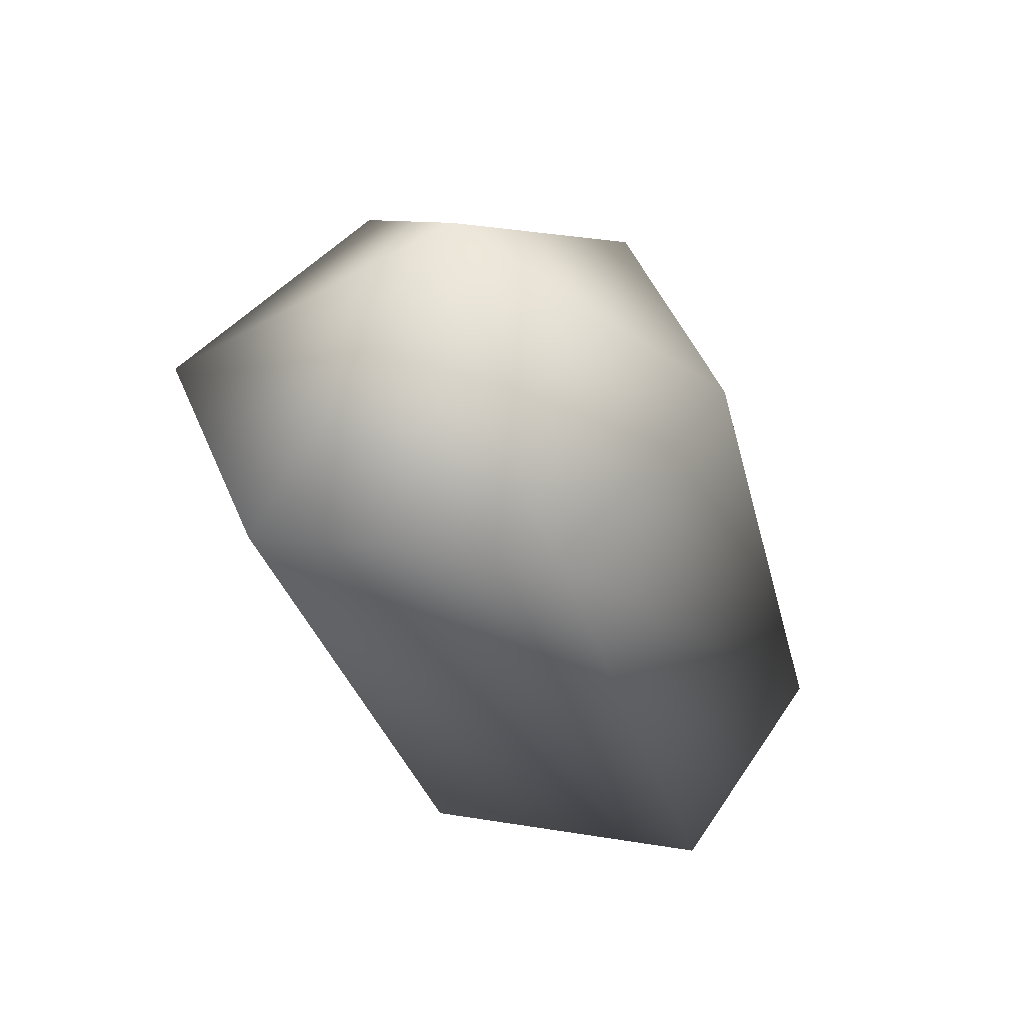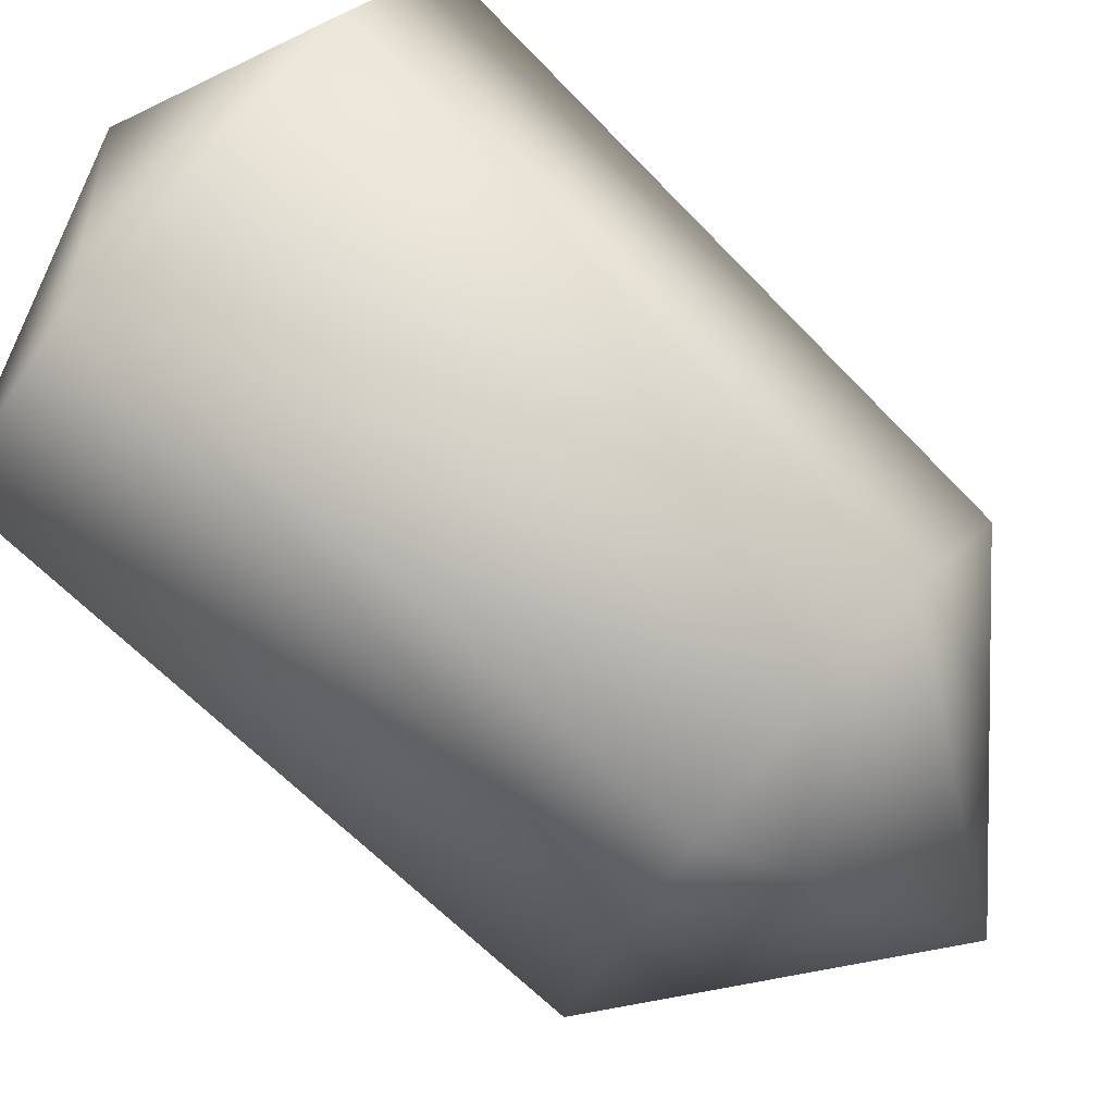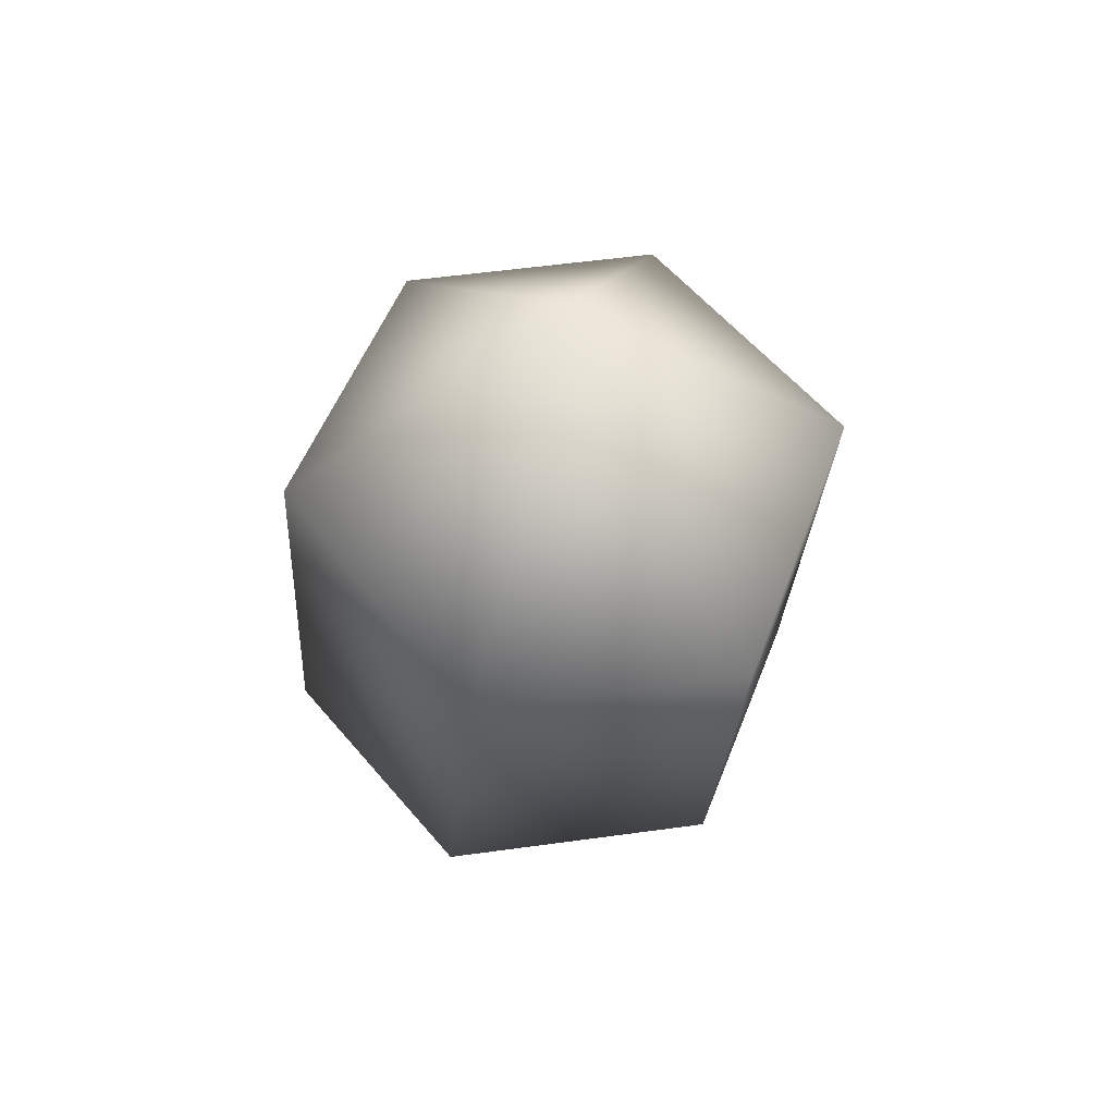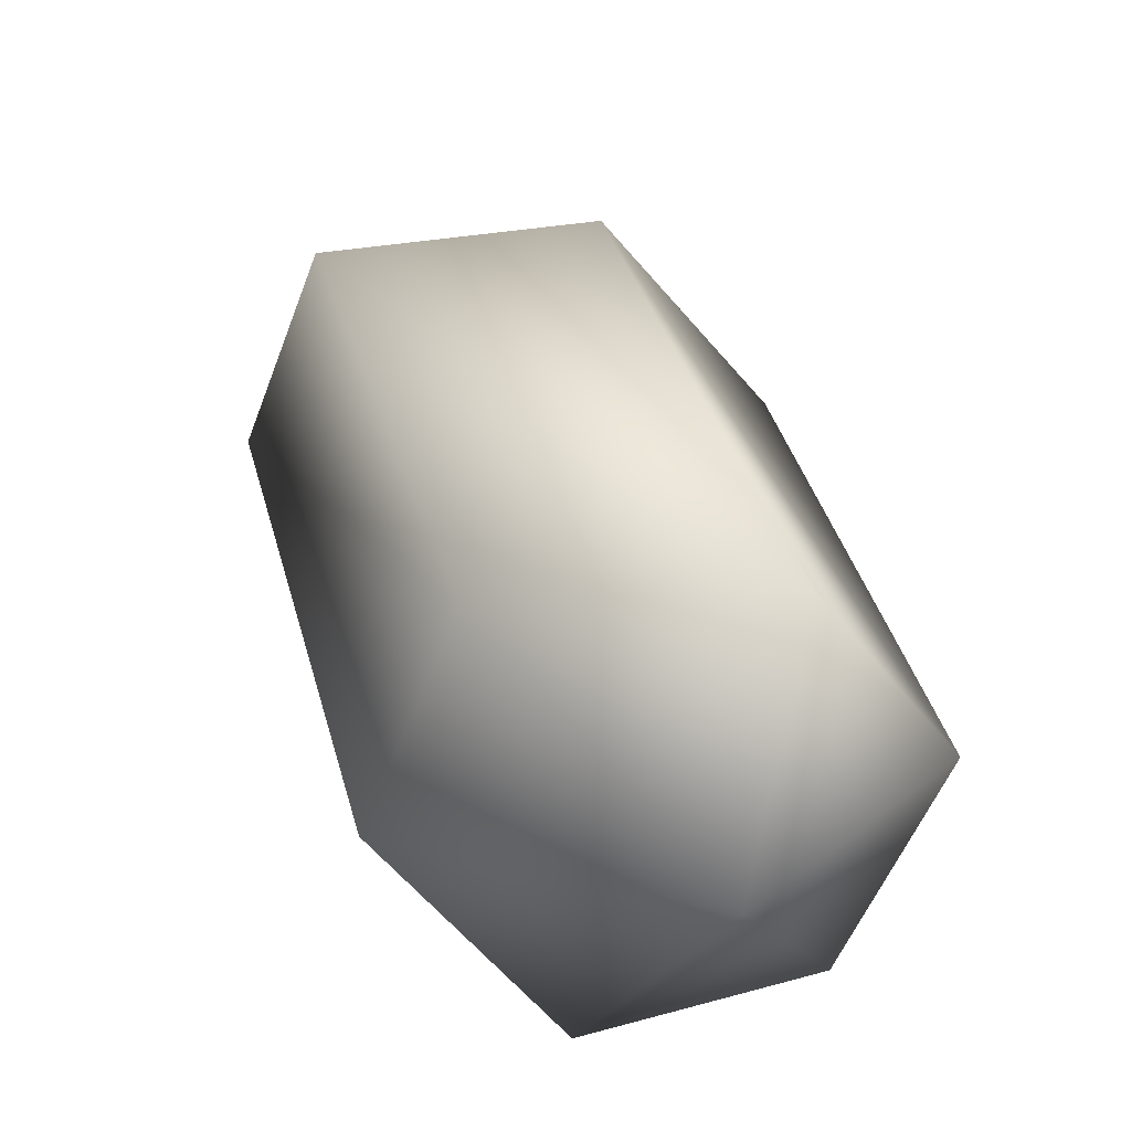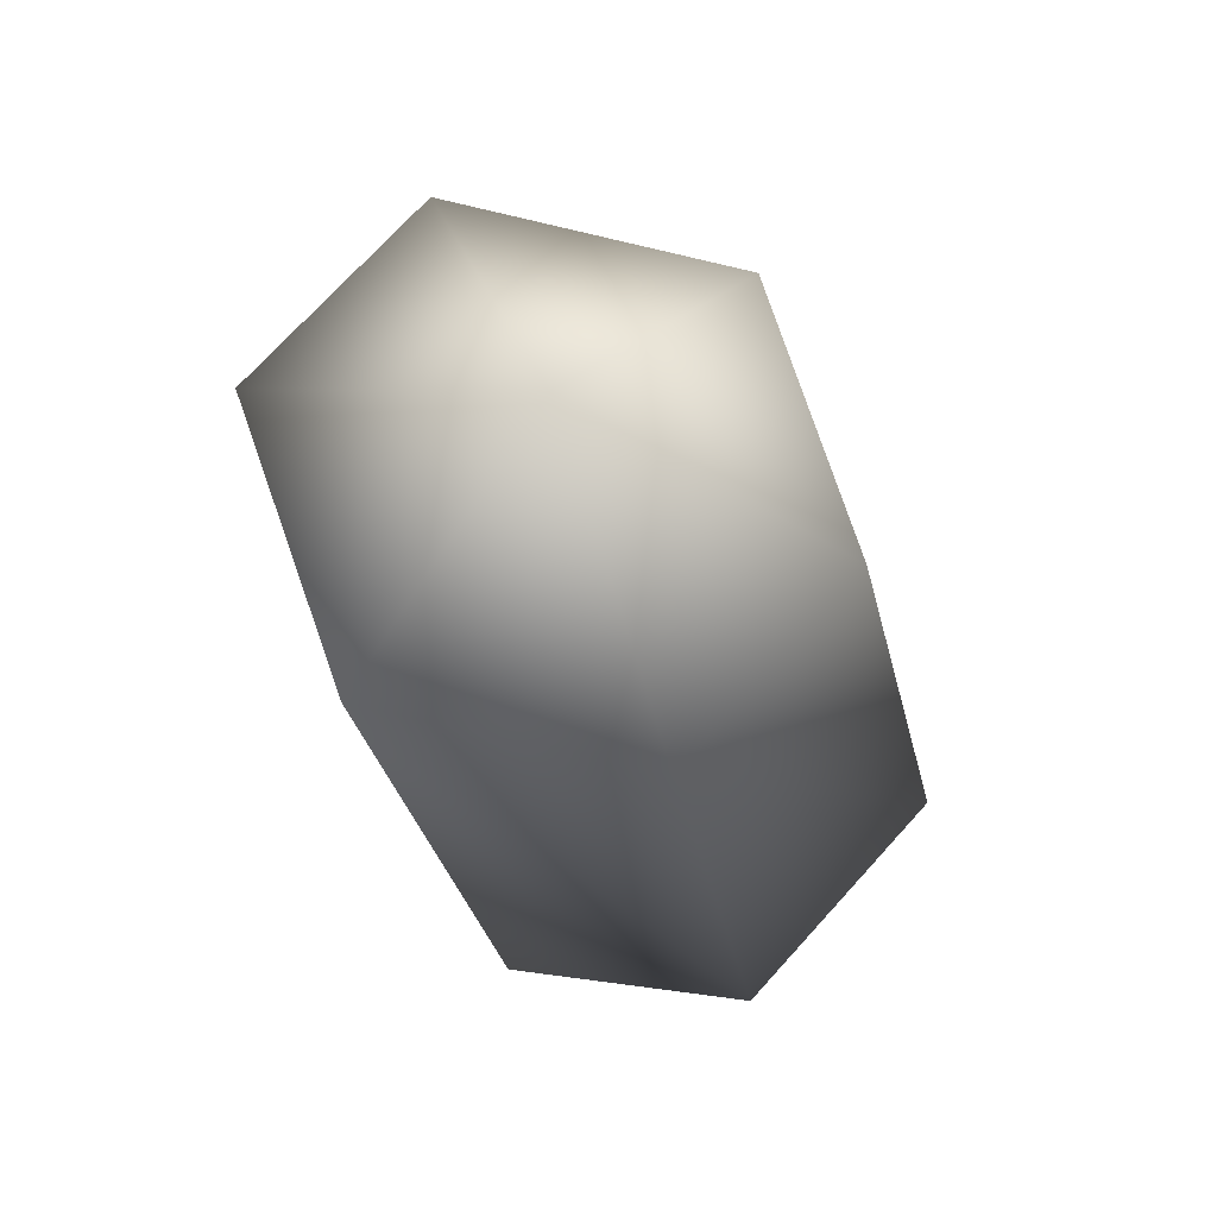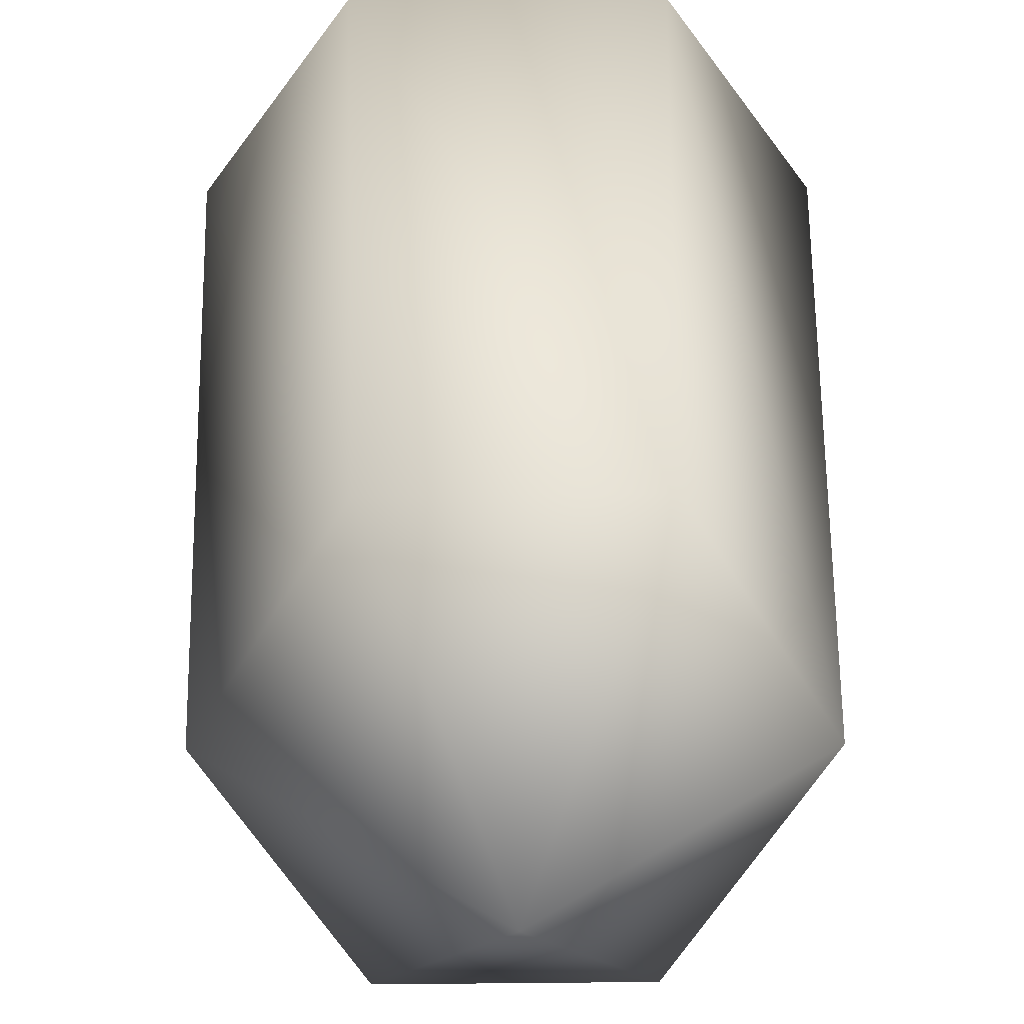
<metadata>
{"format":"obj","ext":"obj","renderer":"f3d","projection":"perspective","resolution":1024,"background":"white","views":[{"elev":49.1,"azim":-112.4,"up":"+Y"},{"elev":77.4,"azim":131.1,"up":"+Z"},{"elev":53.6,"azim":171.6,"up":"+Y"},{"elev":-55.4,"azim":-110.9,"up":"+Y"},{"elev":73.2,"azim":-47.7,"up":"+Y"},{"elev":35.4,"azim":179.3,"up":"+Z"}]}
</metadata>
<code>
v -15 4 -9
v 0 16 -9
v -7 4 -24
v -7 4 -24
v 0 16 -9
v 7 4 -24
v 7 4 -24
v 0 16 -9
v 15 4 -9
v 15 4 -9
v 0 16 -9
v 7 4 5
v 7 4 5
v 0 16 -9
v -7 4 5
v -7 4 5
v 0 16 -9
v -15 4 -9
v 0 -35 4
v -16 -30 1
v -8 -28 -14
v 0 -35 4
v -8 -28 -14
v 8 -28 -14
v 0 -35 4
v 8 -28 -14
v 16 -30 1
v 0 -35 4
v 16 -30 1
v 8 -28 13
v 0 -35 4
v 8 -28 13
v -8 -28 13
v 0 -35 4
v -8 -28 13
v -16 -30 1
v -16 -30 1
v -15 4 -9
v -7 4 -24
v -16 -30 1
v -7 4 -24
v -8 -28 -14
v -8 -28 -14
v -7 4 -24
v 7 4 -24
v -8 -28 -14
v 7 4 -24
v 8 -28 -14
v 8 -28 -14
v 7 4 -24
v 15 4 -9
v 8 -28 -14
v 15 4 -9
v 16 -30 1
v 16 -30 1
v 15 4 -9
v 7 4 5
v 16 -30 1
v 7 4 5
v 8 -28 13
v 8 -28 13
v 7 4 5
v -7 4 5
v 8 -28 13
v -7 4 5
v -8 -28 13
v -8 -28 13
v -7 4 5
v -15 4 -9
v -8 -28 13
v -15 4 -9
v -16 -30 1
f 1 2 3
f 4 5 6
f 7 8 9
f 10 11 12
f 13 14 15
f 16 17 18
f 19 20 21
f 22 23 24
f 25 26 27
f 28 29 30
f 31 32 33
f 34 35 36
f 37 38 39
f 40 41 42
f 43 44 45
f 46 47 48
f 49 50 51
f 52 53 54
f 55 56 57
f 58 59 60
f 61 62 63
f 64 65 66
f 67 68 69
f 70 71 72

</code>
